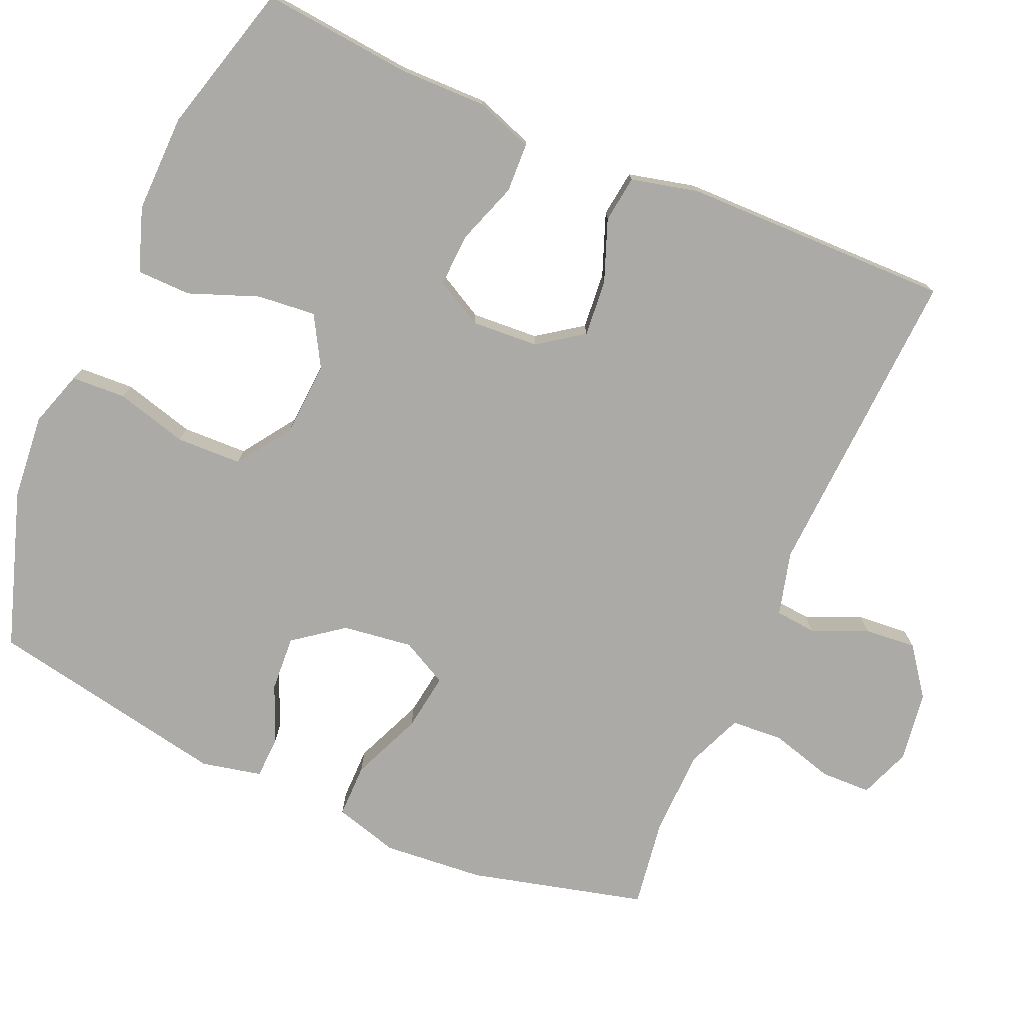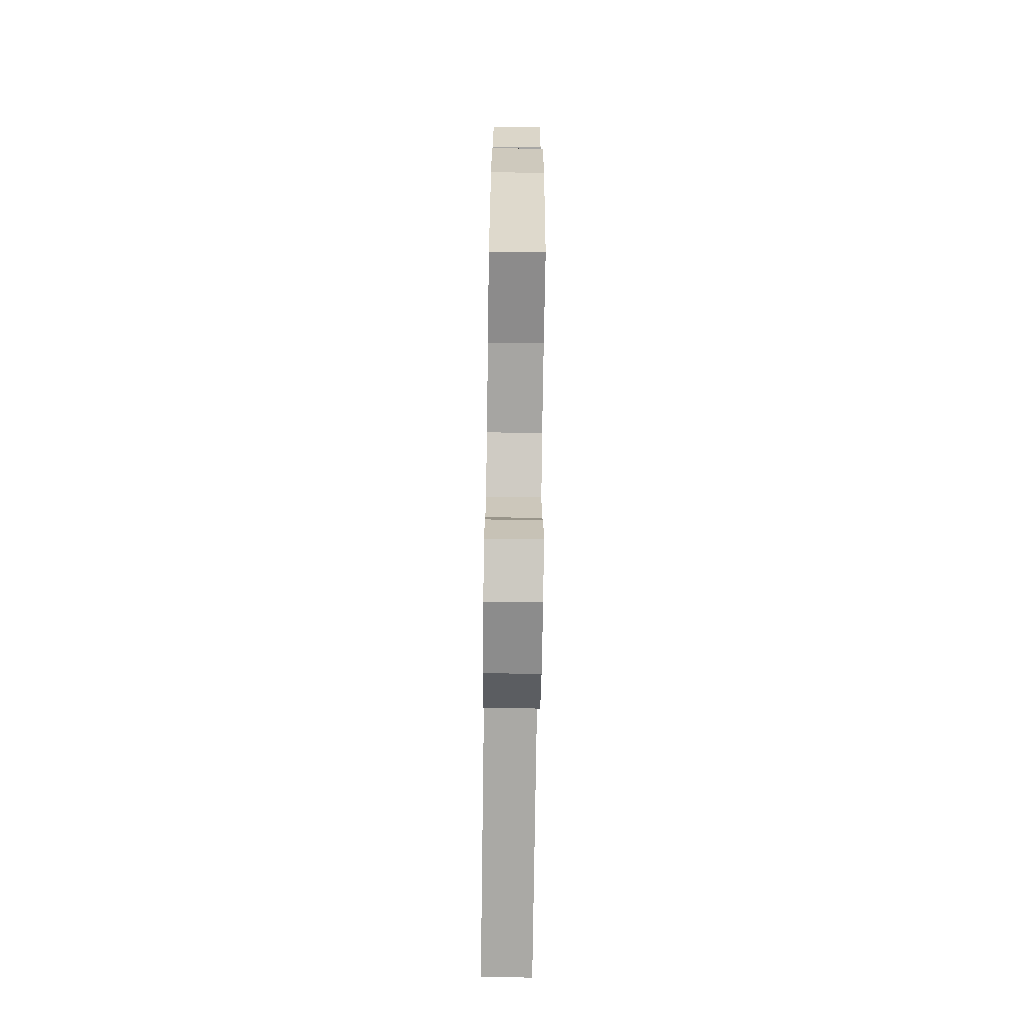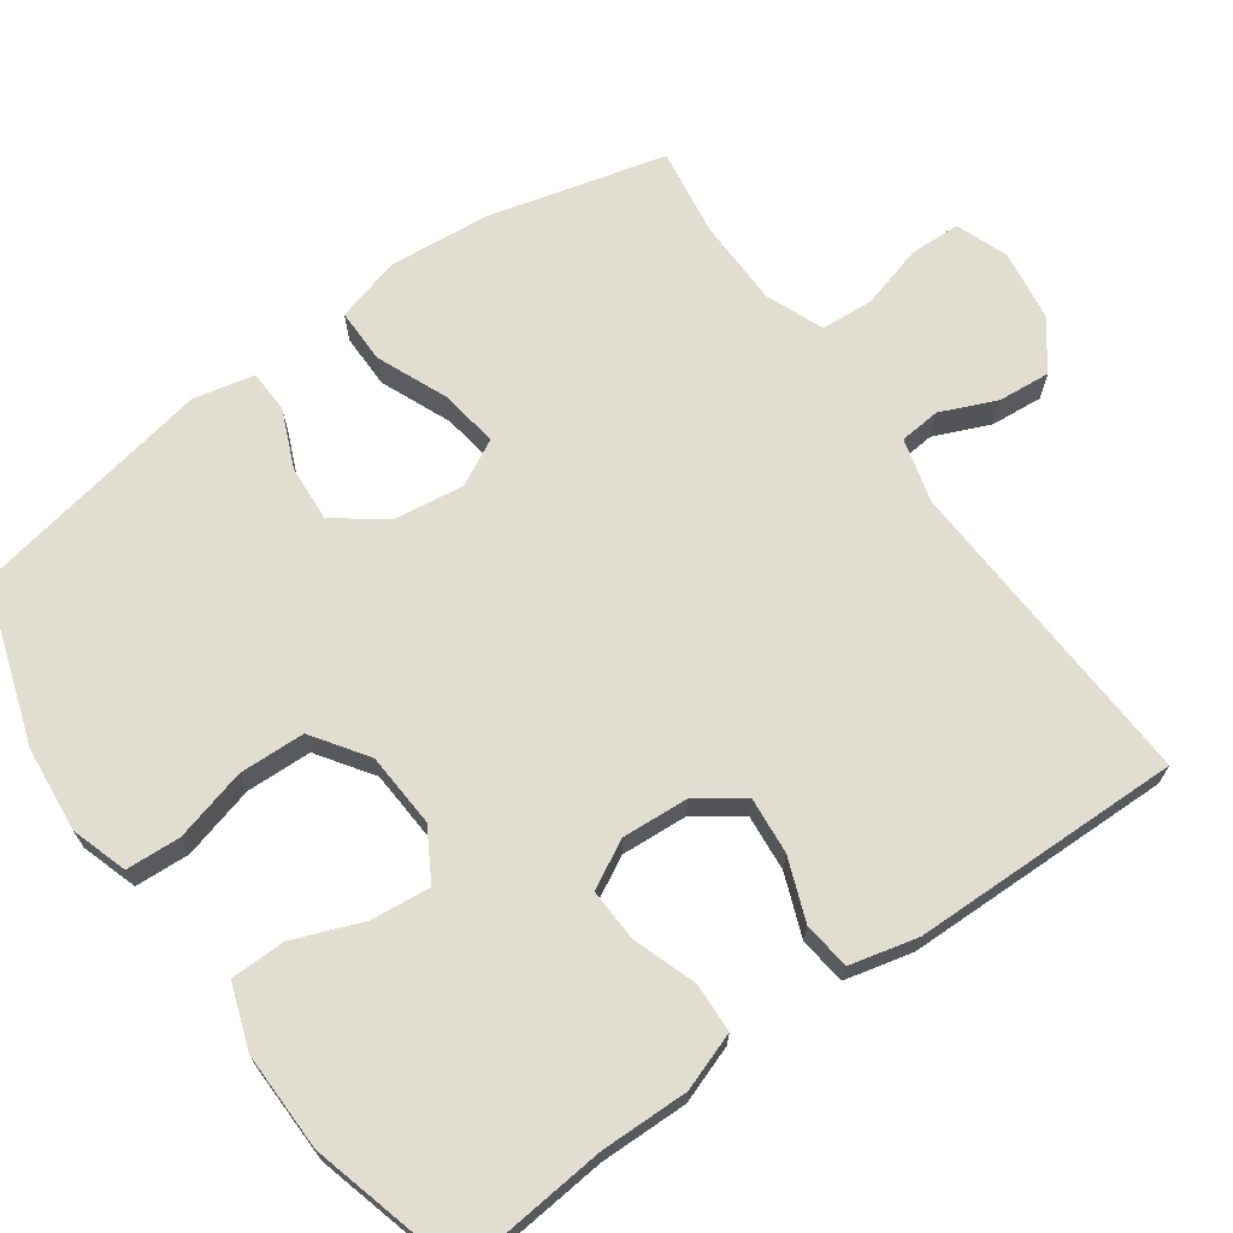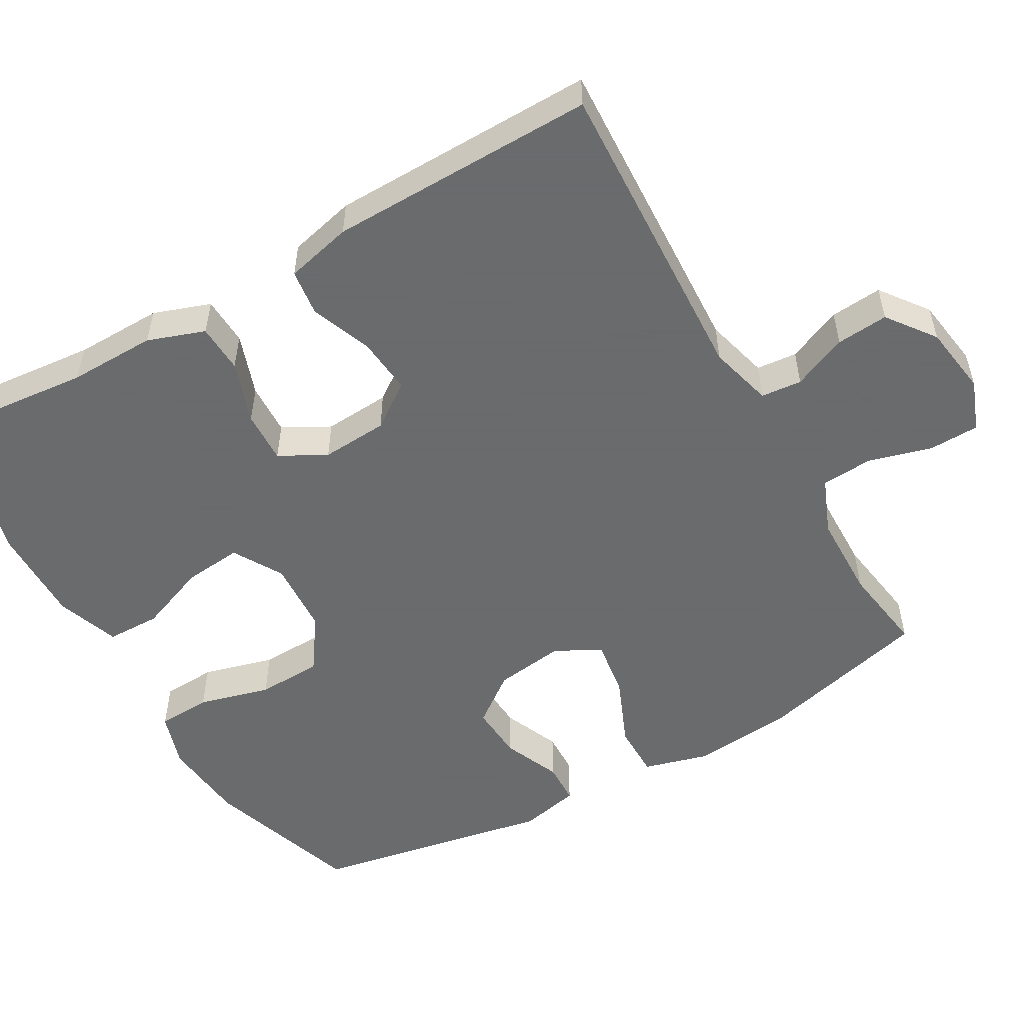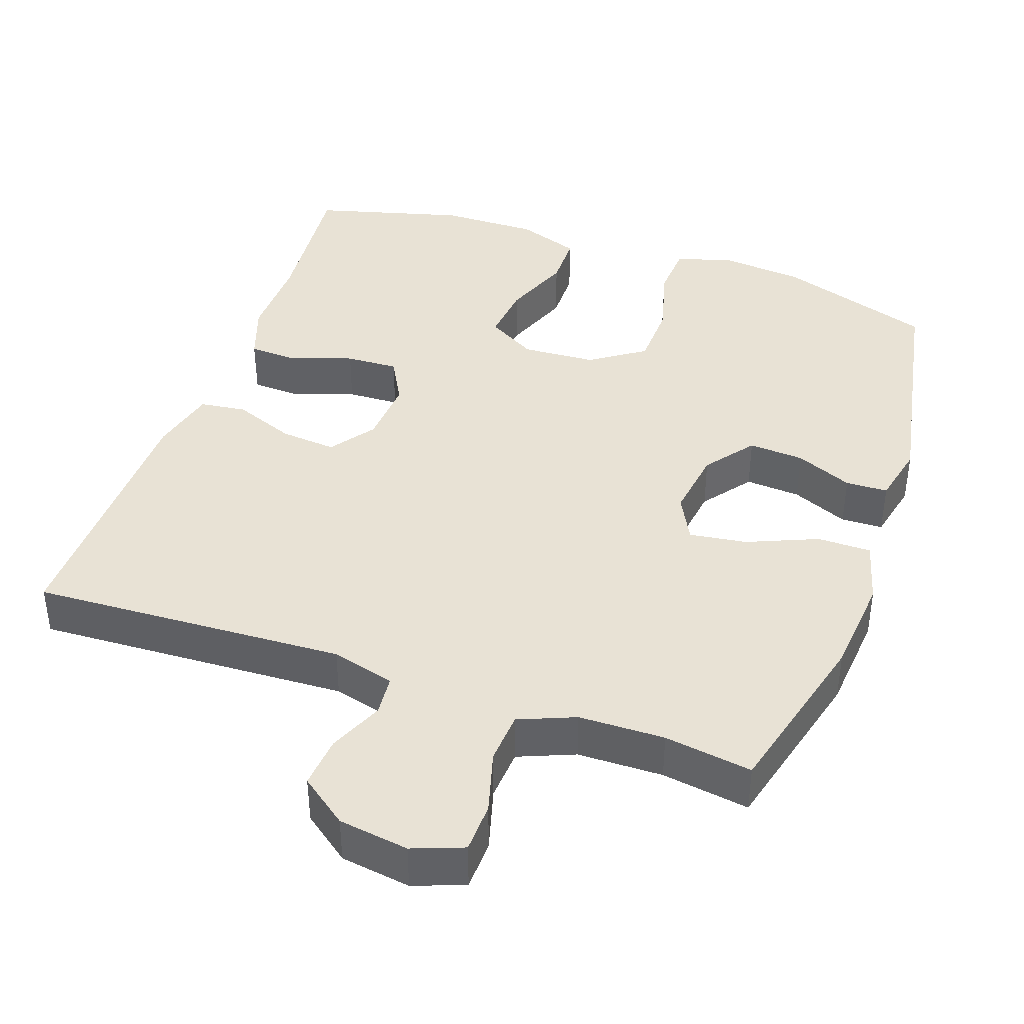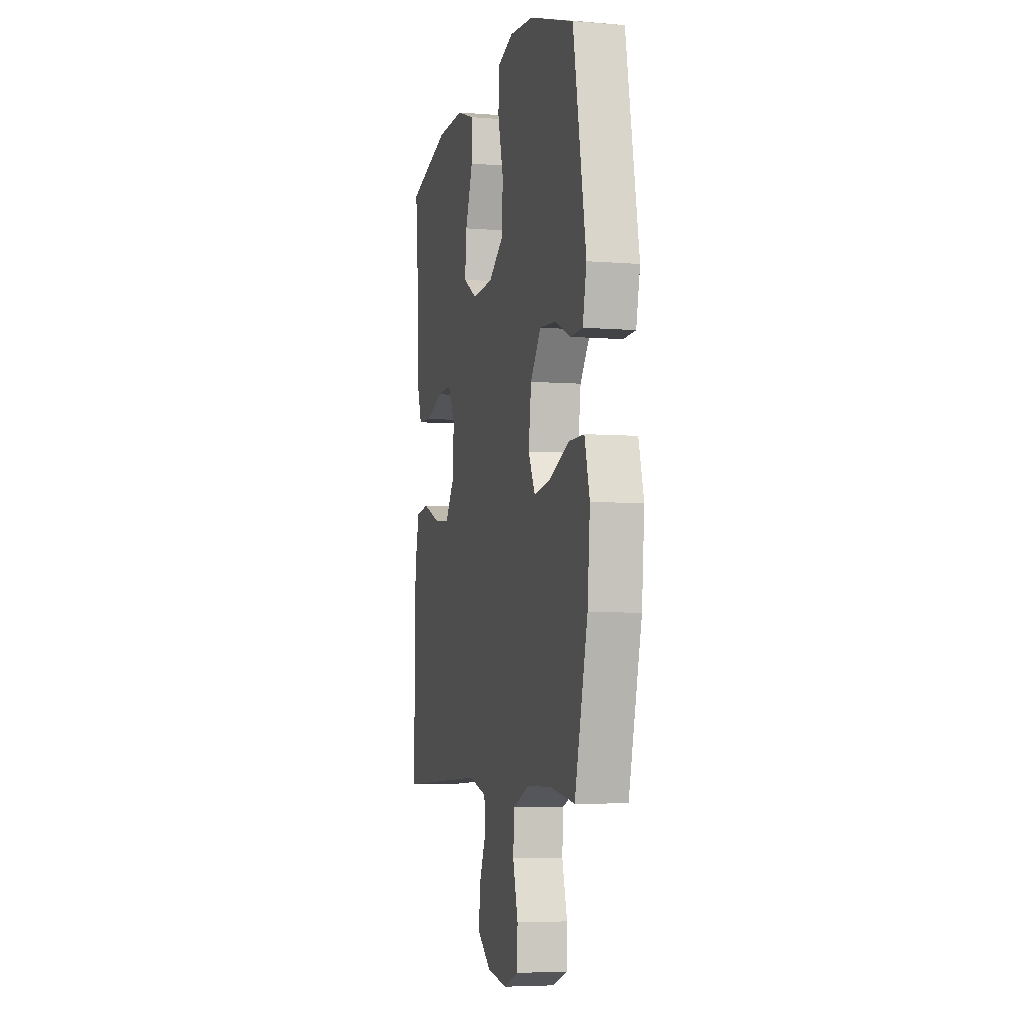
<metadata>
{"format":"obj","ext":"obj","renderer":"f3d","projection":"perspective","resolution":1024,"background":"white","views":[{"elev":-75.9,"azim":66.3,"up":"+Y"},{"elev":-72.6,"azim":-90.8,"up":"+Z"},{"elev":68.8,"azim":54.5,"up":"+Y"},{"elev":-53.2,"azim":119.7,"up":"+Y"},{"elev":40.8,"azim":-160.7,"up":"+Y"},{"elev":-5.4,"azim":-104.0,"up":"+Z"}]}
</metadata>
<code>
v 0.5 0.07 -0.5
v 0.075 0.07 -0.48
v -0.011 0.07 -0.503
v -0.016 0.07 -0.558
v 0.016 0.07 -0.632
v 0.022 0.07 -0.702
v -0.042 0.07 -0.75
v -0.137 0.07 -0.764
v -0.206 0.07 -0.738
v -0.208 0.07 -0.67
v -0.184 0.07 -0.585
v -0.189 0.07 -0.515
v -0.265 0.07 -0.484
v -0.381 0.07 -0.482
v -0.5 0.07 -0.5
v -0.561 0.07 -0.264
v -0.573 0.07 -0.129
v -0.549 0.07 -0.042
v -0.476 0.07 -0.042
v -0.381 0.07 -0.082
v -0.303 0.07 -0.093
v -0.271 0.07 -0.031
v -0.284 0.07 0.063
v -0.334 0.07 0.129
v -0.409 0.07 0.124
v -0.486 0.07 0.091
v -0.543 0.07 0.093
v -0.561 0.07 0.174
v -0.5 0.07 0.5
v -0.289 0.07 0.57
v -0.174 0.07 0.581
v -0.099 0.07 0.557
v -0.095 0.07 0.484
v -0.121 0.07 0.387
v -0.118 0.07 0.299
v -0.045 0.07 0.249
v 0.055 0.07 0.243
v 0.122 0.07 0.282
v 0.114 0.07 0.361
v 0.078 0.07 0.454
v 0.079 0.07 0.527
v 0.164 0.07 0.557
v 0.296 0.07 0.555
v 0.5 0.07 0.5
v 0.481 0.07 0.299
v 0.483 0.07 0.181
v 0.456 0.07 0.104
v 0.39 0.07 0.101
v 0.306 0.07 0.13
v 0.235 0.07 0.133
v 0.201 0.07 0.07
v 0.207 0.07 -0.02
v 0.25 0.07 -0.08
v 0.326 0.07 -0.073
v 0.409 0.07 -0.041
v 0.472 0.07 -0.049
v 0.494 0.07 -0.139
v 0.5 0 -0.5
v 0.075 0 -0.48
v -0.011 0 -0.503
v -0.016 0 -0.558
v 0.016 0 -0.632
v 0.022 0 -0.702
v -0.042 0 -0.75
v -0.137 0 -0.764
v -0.206 0 -0.738
v -0.208 0 -0.67
v -0.184 0 -0.585
v -0.189 0 -0.515
v -0.265 0 -0.484
v -0.381 0 -0.482
v -0.5 0 -0.5
v -0.561 0 -0.264
v -0.573 0 -0.129
v -0.549 0 -0.042
v -0.476 0 -0.042
v -0.381 0 -0.082
v -0.303 0 -0.093
v -0.271 0 -0.031
v -0.284 0 0.063
v -0.334 0 0.129
v -0.409 0 0.124
v -0.486 0 0.091
v -0.543 0 0.093
v -0.561 0 0.174
v -0.5 0 0.5
v -0.289 0 0.57
v -0.174 0 0.581
v -0.099 0 0.557
v -0.095 0 0.484
v -0.121 0 0.387
v -0.118 0 0.299
v -0.045 0 0.249
v 0.055 0 0.243
v 0.122 0 0.282
v 0.114 0 0.361
v 0.078 0 0.454
v 0.079 0 0.527
v 0.164 0 0.557
v 0.296 0 0.555
v 0.5 0 0.5
v 0.481 0 0.299
v 0.483 0 0.181
v 0.456 0 0.104
v 0.39 0 0.101
v 0.306 0 0.13
v 0.235 0 0.133
v 0.201 0 0.07
v 0.207 0 -0.02
v 0.25 0 -0.08
v 0.326 0 -0.073
v 0.409 0 -0.041
v 0.472 0 -0.049
v 0.494 0 -0.139
f 57 1 2
f 56 57 2
f 55 56 2
f 54 55 2
f 53 54 2 3
f 52 53 3
f 51 52 3
f 47 48 49
f 46 47 49
f 45 46 49
f 45 49 50
f 44 45 50
f 43 44 50
f 42 43 50
f 41 42 50
f 40 41 50
f 39 40 50
f 38 39 50 51
f 32 33 34
f 31 32 34
f 30 31 34
f 29 30 34
f 28 29 34
f 27 28 34
f 26 27 34
f 25 26 34
f 24 25 34 35
f 23 24 35 36
f 18 19 20
f 17 18 20
f 16 17 20
f 15 16 20
f 14 15 20
f 13 14 20 21
f 12 13 21 22
f 9 10 11
f 8 9 11
f 7 8 11
f 6 7 11
f 5 6 11
f 4 5 11
f 3 4 11 12
f 3 12 22
f 51 3 22
f 38 51 22
f 37 38 22
f 22 23 36 37
f 59 58 114
f 59 114 113
f 59 113 112
f 59 112 111
f 60 59 111 110
f 60 110 109
f 60 109 108
f 106 105 104
f 106 104 103
f 106 103 102
f 107 106 102
f 107 102 101
f 107 101 100
f 107 100 99
f 107 99 98
f 107 98 97
f 107 97 96
f 108 107 96 95
f 91 90 89
f 91 89 88
f 91 88 87
f 91 87 86
f 91 86 85
f 91 85 84
f 91 84 83
f 91 83 82
f 92 91 82 81
f 93 92 81 80
f 77 76 75
f 77 75 74
f 77 74 73
f 77 73 72
f 77 72 71
f 78 77 71 70
f 79 78 70 69
f 68 67 66
f 68 66 65
f 68 65 64
f 68 64 63
f 68 63 62
f 68 62 61
f 69 68 61 60
f 79 69 60
f 79 60 108
f 79 108 95
f 79 95 94
f 94 93 80 79
f 1 58 59 2
f 2 59 60 3
f 3 60 61 4
f 4 61 62 5
f 5 62 63 6
f 6 63 64 7
f 7 64 65 8
f 8 65 66 9
f 9 66 67 10
f 10 67 68 11
f 11 68 69 12
f 12 69 70 13
f 13 70 71 14
f 14 71 72 15
f 15 72 73 16
f 16 73 74 17
f 17 74 75 18
f 18 75 76 19
f 19 76 77 20
f 20 77 78 21
f 21 78 79 22
f 22 79 80 23
f 23 80 81 24
f 24 81 82 25
f 25 82 83 26
f 26 83 84 27
f 27 84 85 28
f 28 85 86 29
f 29 86 87 30
f 30 87 88 31
f 31 88 89 32
f 32 89 90 33
f 33 90 91 34
f 34 91 92 35
f 35 92 93 36
f 36 93 94 37
f 37 94 95 38
f 38 95 96 39
f 39 96 97 40
f 40 97 98 41
f 41 98 99 42
f 42 99 100 43
f 43 100 101 44
f 44 101 102 45
f 45 102 103 46
f 46 103 104 47
f 47 104 105 48
f 48 105 106 49
f 49 106 107 50
f 50 107 108 51
f 51 108 109 52
f 52 109 110 53
f 53 110 111 54
f 54 111 112 55
f 55 112 113 56
f 56 113 114 57
f 57 114 58 1

</code>
